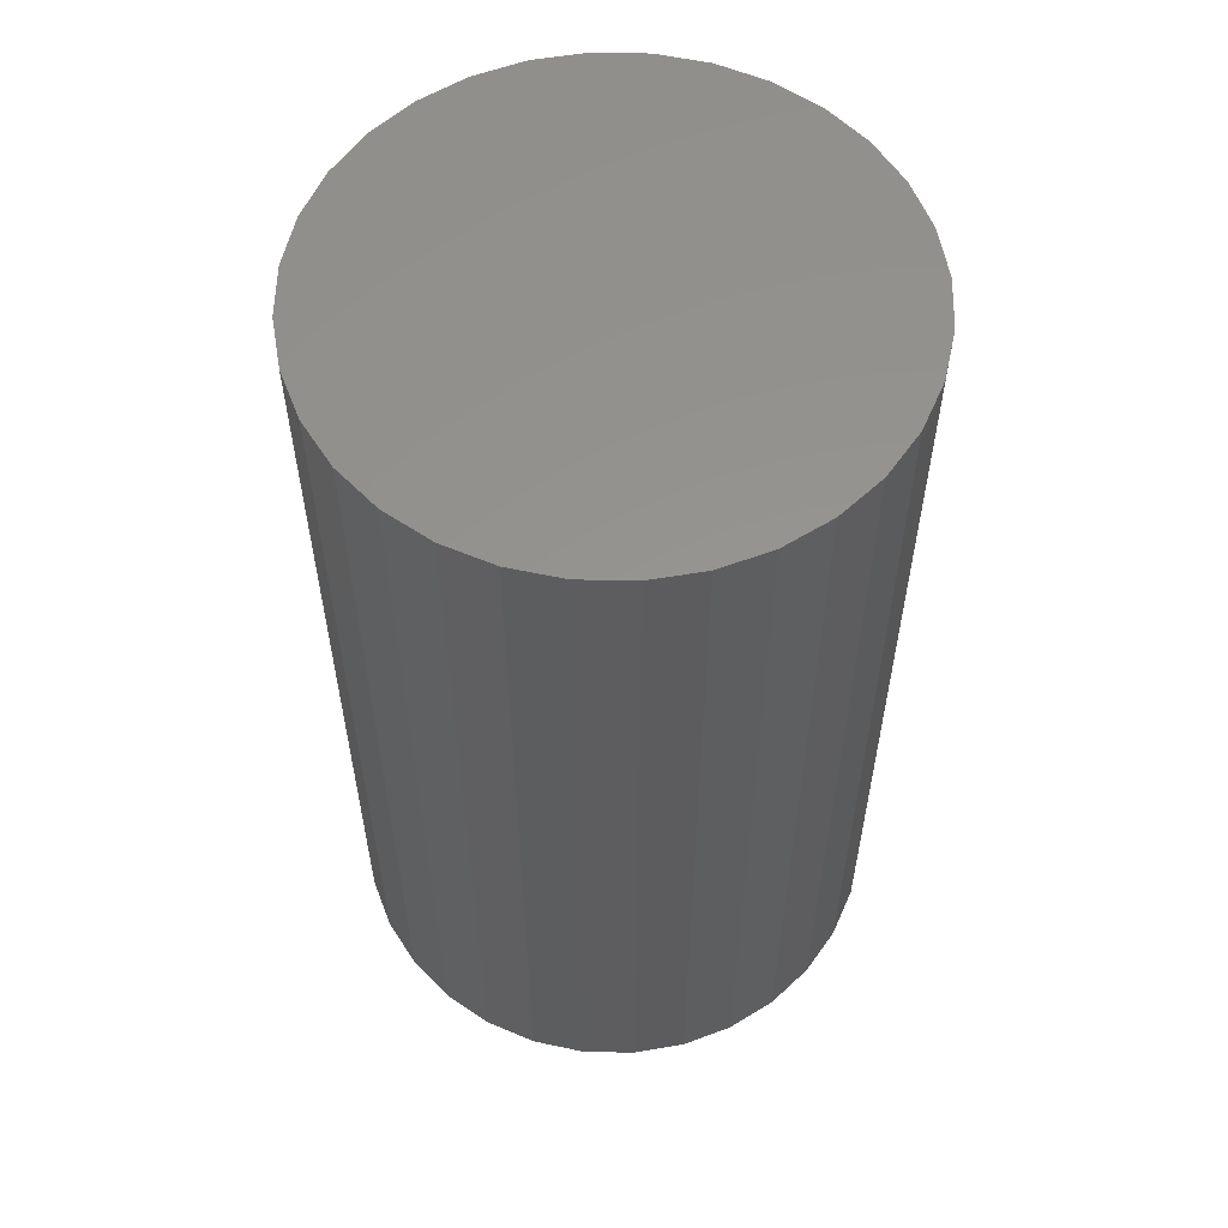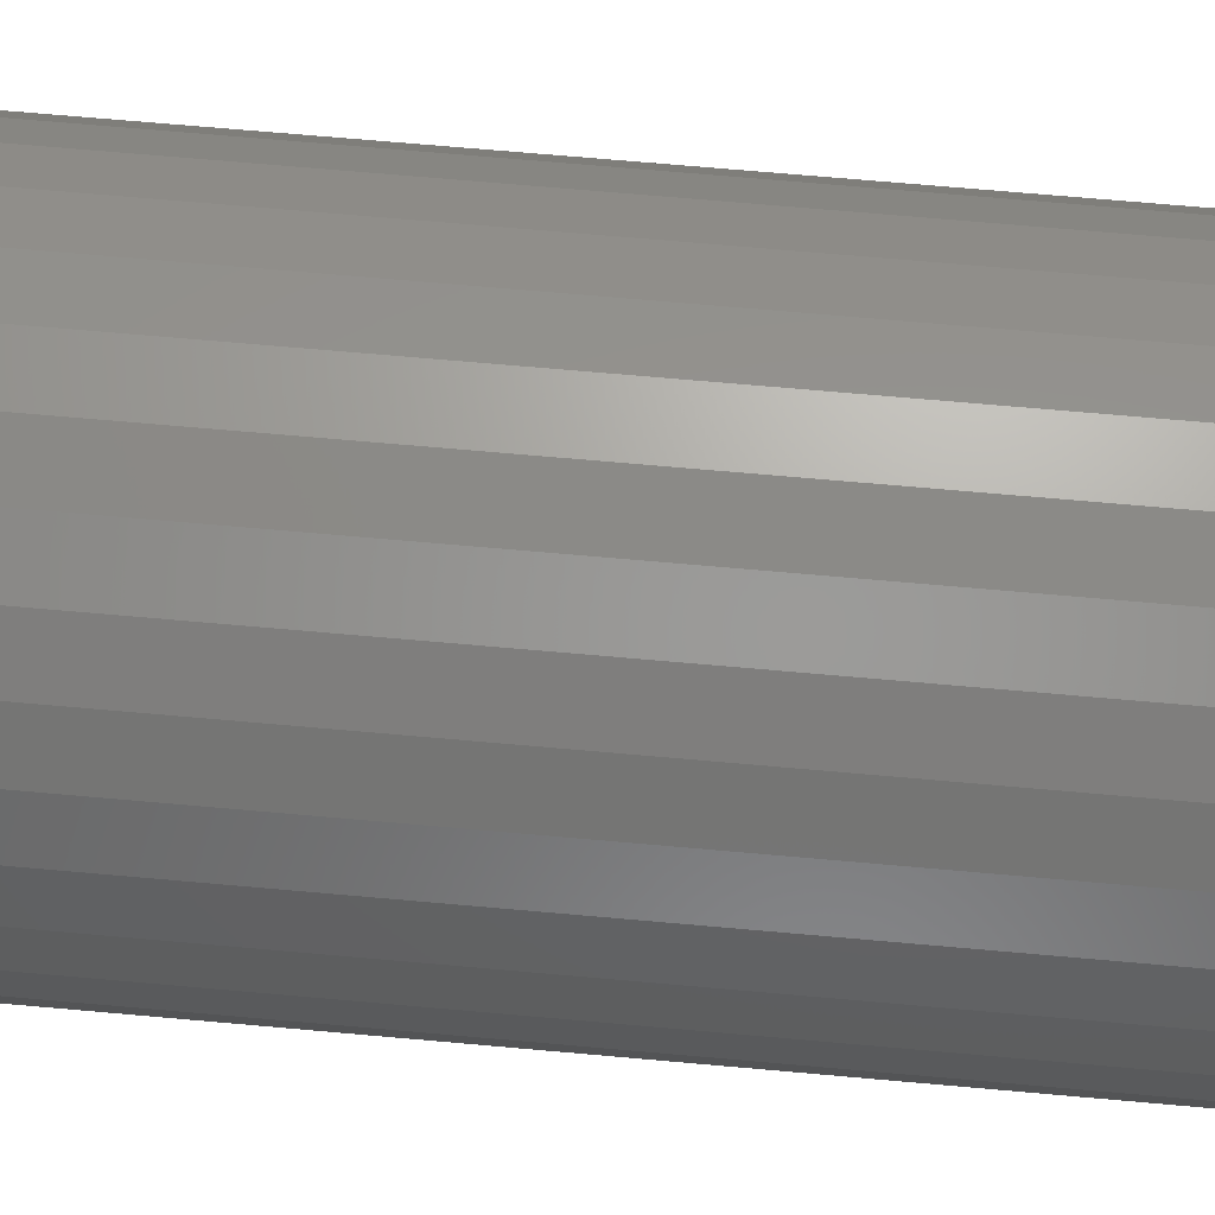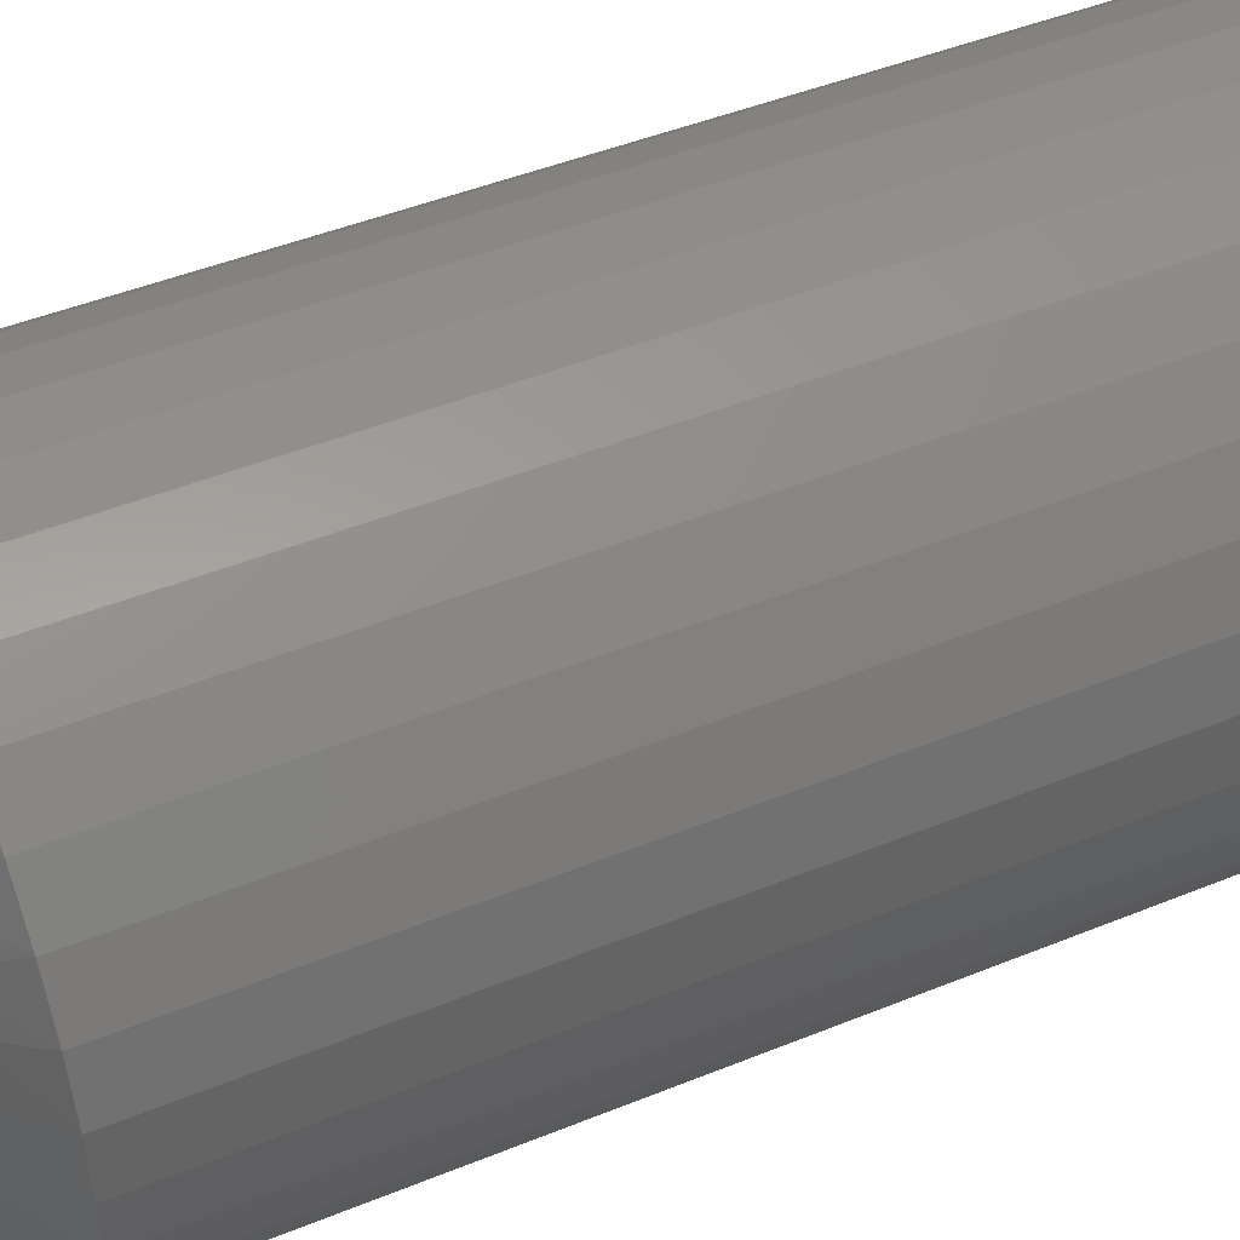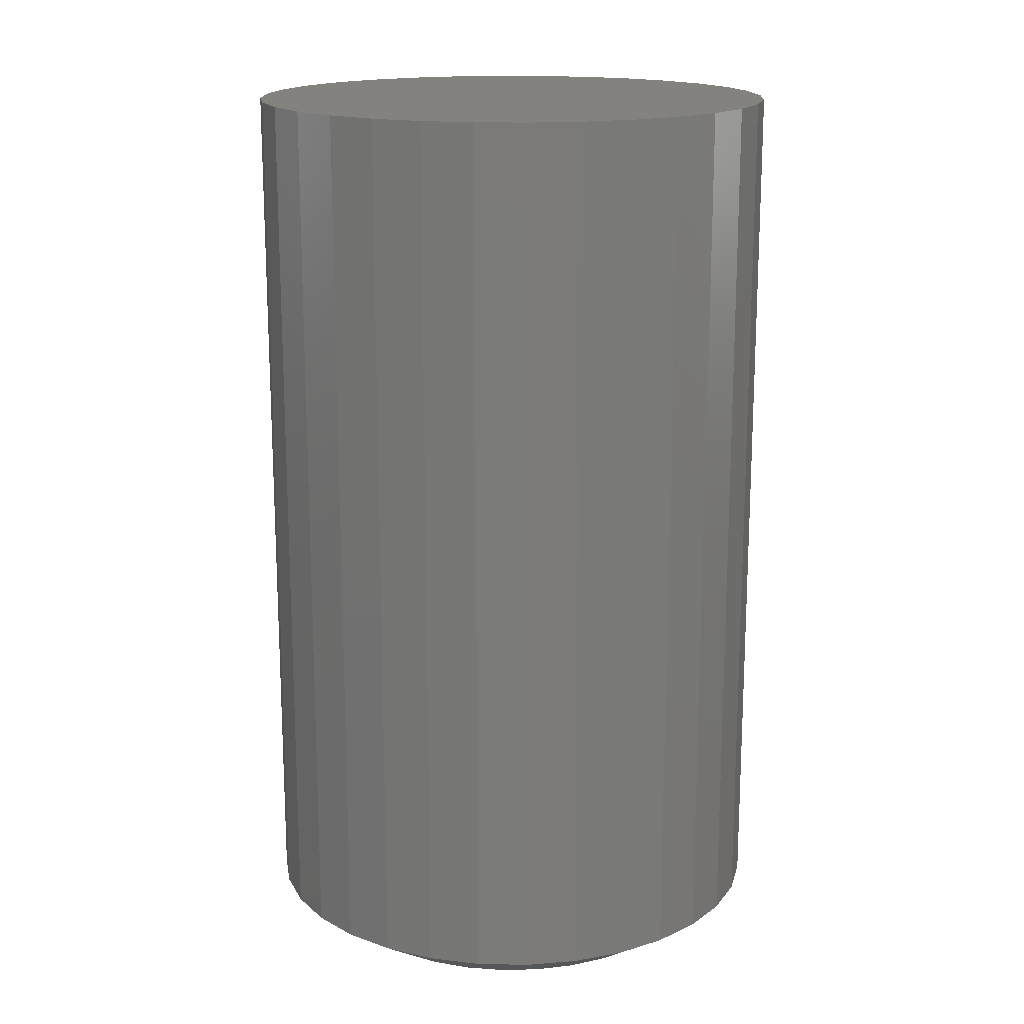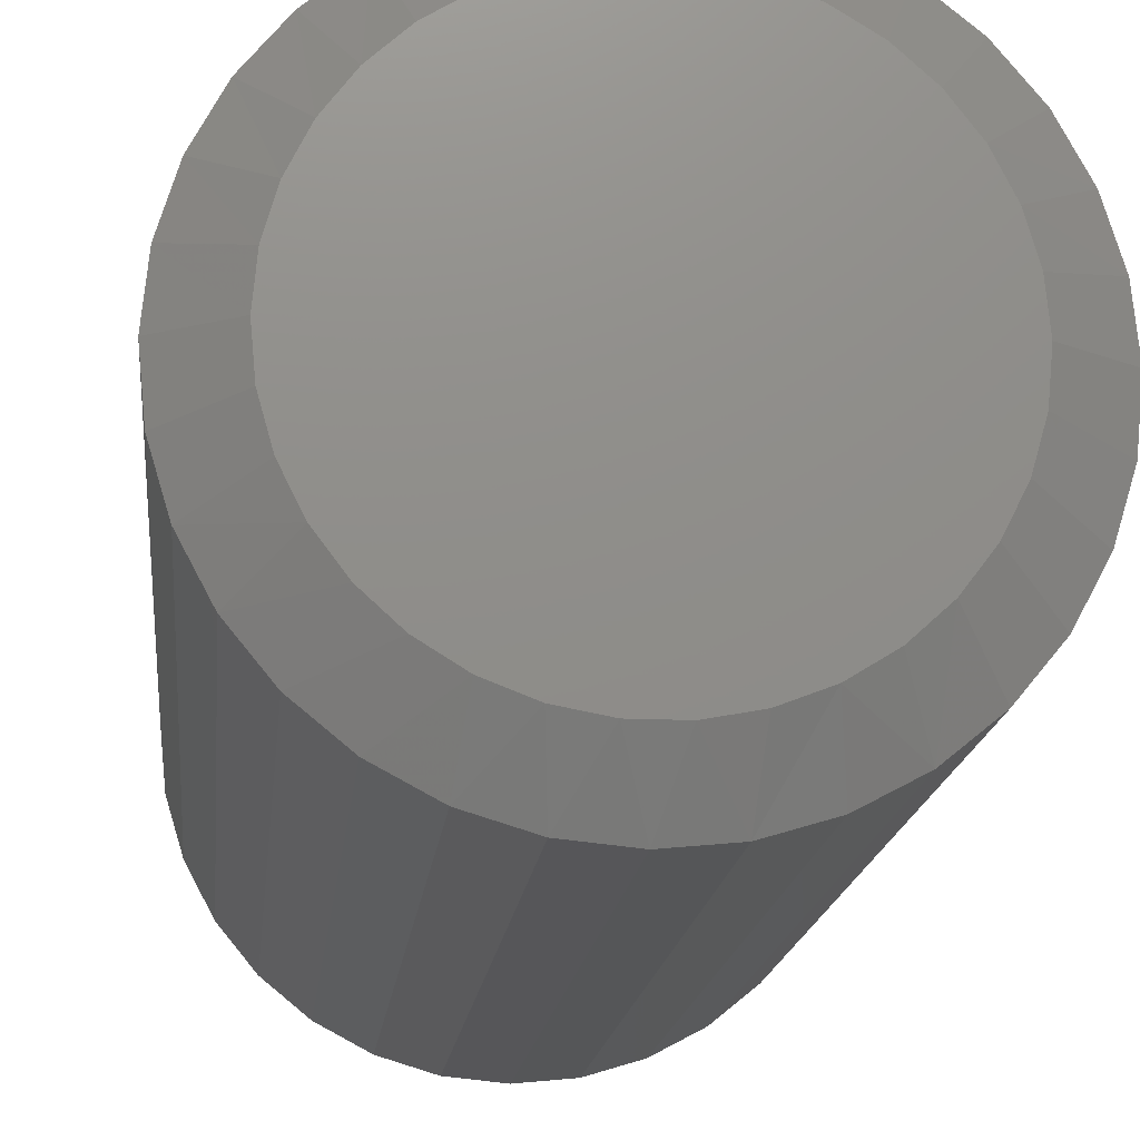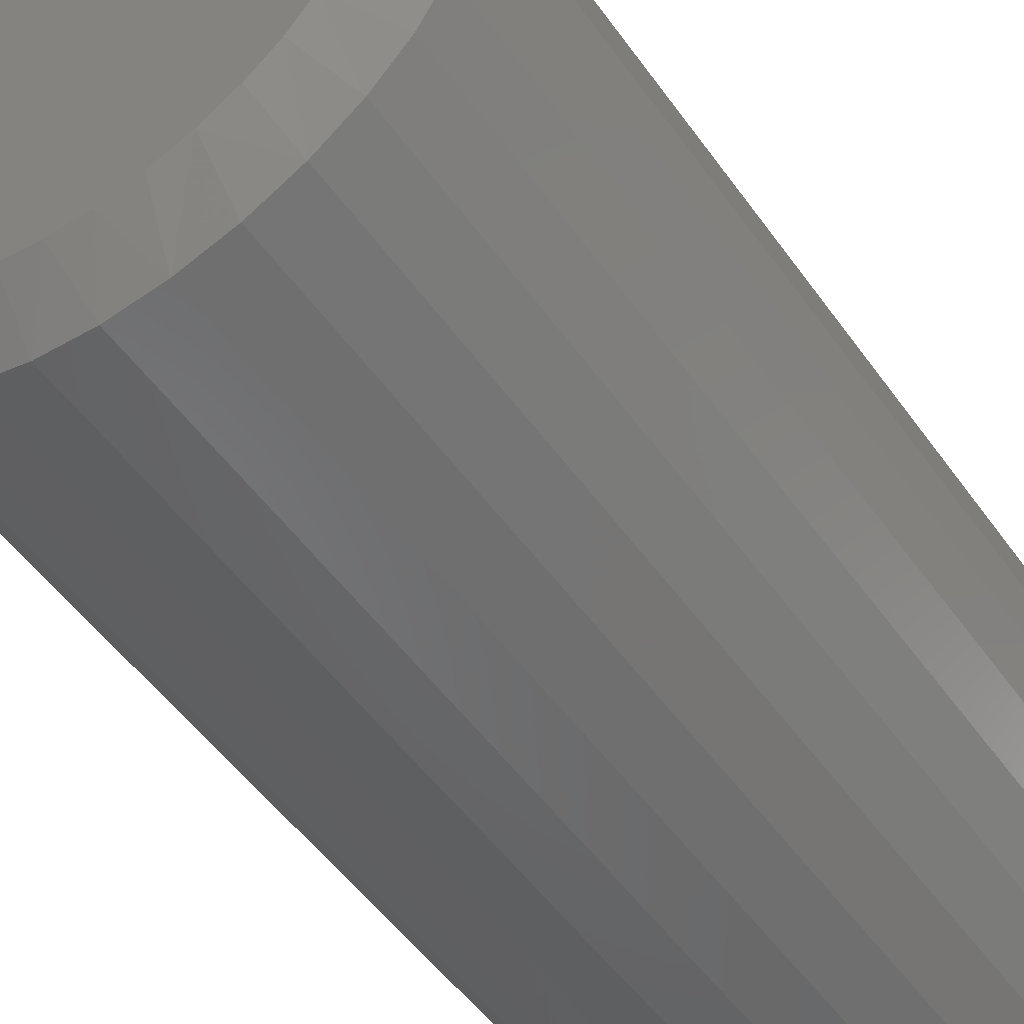
<metadata>
{"format":"stl","ext":"stl","renderer":"f3d","projection":"perspective","resolution":1024,"background":"white","views":[{"elev":57.5,"azim":-128.1,"up":"+Z"},{"elev":73.0,"azim":-85.0,"up":"+Y"},{"elev":45.2,"azim":-115.3,"up":"+Y"},{"elev":16.7,"azim":19.0,"up":"+Z"},{"elev":-15.8,"azim":174.5,"up":"+Y"},{"elev":-51.7,"azim":-145.5,"up":"+Y"}]}
</metadata>
<code>
# stl→obj: 98 verts, 192 faces
v -0.04254 0.1631 0
v -0.01178 0.1688 0
v 0.01951 0.1688 0
v 0.05027 0.1631 0
v -0.07172 0.1518 0
v 0.07945 0.1518 0
v 0.05027 -0.1631 0
v -0.04254 -0.1631 0
v 0.07945 -0.1518 0
v -0.01178 -0.1688 0
v 0.01951 -0.1688 0
v -0.07172 -0.1518 0
v -0.09833 -0.1353 0
v 0.1061 -0.1353 0
v -0.1215 -0.1142 0
v 0.1292 -0.1142 0
v -0.1403 -0.08927 0
v 0.148 -0.08927 0
v -0.1543 -0.06126 0
v 0.162 -0.06126 0
v -0.1628 -0.03116 0
v 0.1706 -0.03116 0
v -0.1657 -3.093e-06 0
v 0.1734 -8.444e-17 0
v -0.1628 0.03116 0
v 0.1706 0.03116 0
v -0.1543 0.06125 0
v 0.162 0.06126 0
v -0.1403 0.08927 0
v 0.148 0.08927 0
v -0.1215 0.1142 0
v 0.1292 0.1142 0
v -0.09833 0.1353 0
v 0.1061 0.1353 0
v 0.2203 -5.301e-17 0.03125
v 0.2203 0 0.75
v 0.2162 -0.04223 0.03125
v 0.2162 -0.04223 0.75
v 0.2038 -0.08283 0.03125
v 0.2038 -0.08283 0.75
v 0.1838 -0.1203 0.03125
v 0.1838 -0.1203 0.75
v 0.1569 -0.1531 0.03125
v 0.1569 -0.1531 0.75
v 0.1241 -0.18 0.03125
v 0.1241 -0.18 0.75
v 0.0867 -0.2 0.03125
v 0.0867 -0.2 0.75
v 0.04609 -0.2123 0.03125
v 0.04609 -0.2123 0.75
v 0.003865 -0.2164 0.03125
v 0.003865 -0.2164 0.75
v -0.03836 -0.2123 0.03125
v -0.03836 -0.2123 0.75
v -0.07897 -0.2 0.03125
v -0.07897 -0.2 0.75
v -0.1164 -0.18 0.03125
v -0.1164 -0.18 0.75
v -0.1492 -0.1531 0.03125
v -0.1492 -0.1531 0.75
v -0.1761 -0.1203 0.03125
v -0.1761 -0.1203 0.75
v -0.1961 -0.08283 0.03125
v -0.1961 -0.08283 0.75
v -0.2084 -0.04223 0.03125
v -0.2084 -0.04223 0.75
v -0.2126 2.651e-17 0.03125
v -0.2126 2.651e-17 0.75
v -0.2084 0.04223 0.03125
v -0.2084 0.04223 0.75
v -0.1961 0.08283 0.03125
v -0.1961 0.08283 0.75
v -0.1761 0.1203 0.03125
v -0.1761 0.1203 0.75
v -0.1492 0.1531 0.03125
v -0.1492 0.1531 0.75
v -0.1164 0.18 0.03125
v -0.1164 0.18 0.75
v -0.07897 0.2 0.03125
v -0.07897 0.2 0.75
v -0.03836 0.2123 0.03125
v -0.03836 0.2123 0.75
v 0.003865 0.2164 0.03125
v 0.003865 0.2164 0.75
v 0.04609 0.2123 0.03125
v 0.04609 0.2123 0.75
v 0.0867 0.2 0.03125
v 0.0867 0.2 0.75
v 0.1241 0.18 0.03125
v 0.1241 0.18 0.75
v 0.1569 0.1531 0.03125
v 0.1569 0.1531 0.75
v 0.1838 0.1203 0.03125
v 0.1838 0.1203 0.75
v 0.2038 0.08283 0.03125
v 0.2038 0.08283 0.75
v 0.2162 0.04223 0.03125
v 0.2162 0.04223 0.75
f 1 2 3
f 4 1 3
f 5 1 4
f 6 5 4
f 7 8 9
f 10 8 7
f 11 10 7
f 8 12 9
f 9 12 13
f 9 13 14
f 14 13 15
f 14 15 16
f 16 15 17
f 16 17 18
f 18 17 19
f 18 19 20
f 20 19 21
f 20 21 22
f 22 21 23
f 22 23 24
f 24 23 25
f 24 25 26
f 26 25 27
f 26 27 28
f 28 27 29
f 28 29 30
f 30 29 31
f 30 31 32
f 32 31 33
f 32 33 34
f 34 33 5
f 34 5 6
f 35 36 37
f 37 36 38
f 37 38 39
f 39 38 40
f 39 40 41
f 41 40 42
f 41 42 43
f 43 42 44
f 43 44 45
f 45 44 46
f 45 46 47
f 47 46 48
f 47 48 49
f 49 48 50
f 49 50 51
f 51 50 52
f 51 52 53
f 53 52 54
f 53 54 55
f 55 54 56
f 55 56 57
f 57 56 58
f 57 58 59
f 59 58 60
f 59 60 61
f 61 60 62
f 61 62 63
f 63 62 64
f 63 64 65
f 65 64 66
f 65 66 67
f 67 66 68
f 67 68 69
f 69 68 70
f 69 70 71
f 71 70 72
f 71 72 73
f 73 72 74
f 73 74 75
f 75 74 76
f 75 76 77
f 77 76 78
f 77 78 79
f 79 78 80
f 79 80 81
f 81 80 82
f 81 82 83
f 83 82 84
f 83 84 85
f 85 84 86
f 85 86 87
f 87 86 88
f 87 88 89
f 89 88 90
f 89 90 91
f 91 90 92
f 91 92 93
f 93 92 94
f 93 94 95
f 95 94 96
f 95 96 97
f 97 96 98
f 97 98 35
f 35 98 36
f 6 85 87
f 87 89 6
f 3 83 85
f 3 85 4
f 85 6 4
f 1 79 81
f 1 81 2
f 81 83 2
f 2 83 3
f 33 75 77
f 33 77 5
f 77 79 5
f 5 79 1
f 30 93 28
f 28 93 95
f 28 95 26
f 26 95 97
f 26 97 24
f 24 97 35
f 23 67 25
f 25 67 69
f 25 69 27
f 27 69 71
f 27 71 29
f 29 71 73
f 29 73 31
f 31 73 75
f 31 75 33
f 93 30 91
f 91 30 32
f 91 32 89
f 89 32 34
f 89 34 6
f 12 53 55
f 55 57 12
f 10 51 53
f 10 53 8
f 53 12 8
f 7 47 49
f 7 49 11
f 49 51 11
f 11 51 10
f 14 43 45
f 14 45 9
f 45 47 9
f 9 47 7
f 17 61 19
f 19 61 63
f 19 63 21
f 21 63 65
f 21 65 23
f 23 65 67
f 24 35 22
f 22 35 37
f 22 37 20
f 20 37 39
f 20 39 18
f 18 39 41
f 18 41 16
f 16 41 43
f 16 43 14
f 61 17 59
f 59 17 15
f 59 15 57
f 57 15 13
f 57 13 12
f 82 86 84
f 86 82 80
f 86 80 88
f 48 54 50
f 50 54 52
f 88 80 90
f 90 80 78
f 90 78 92
f 92 78 76
f 92 76 94
f 94 76 74
f 94 74 96
f 96 74 72
f 96 72 98
f 98 72 70
f 98 70 36
f 36 70 68
f 36 68 38
f 38 68 66
f 38 66 40
f 40 66 64
f 40 64 42
f 42 64 62
f 42 62 44
f 44 62 60
f 44 60 46
f 46 60 58
f 46 58 48
f 48 58 56
f 48 56 54

</code>
